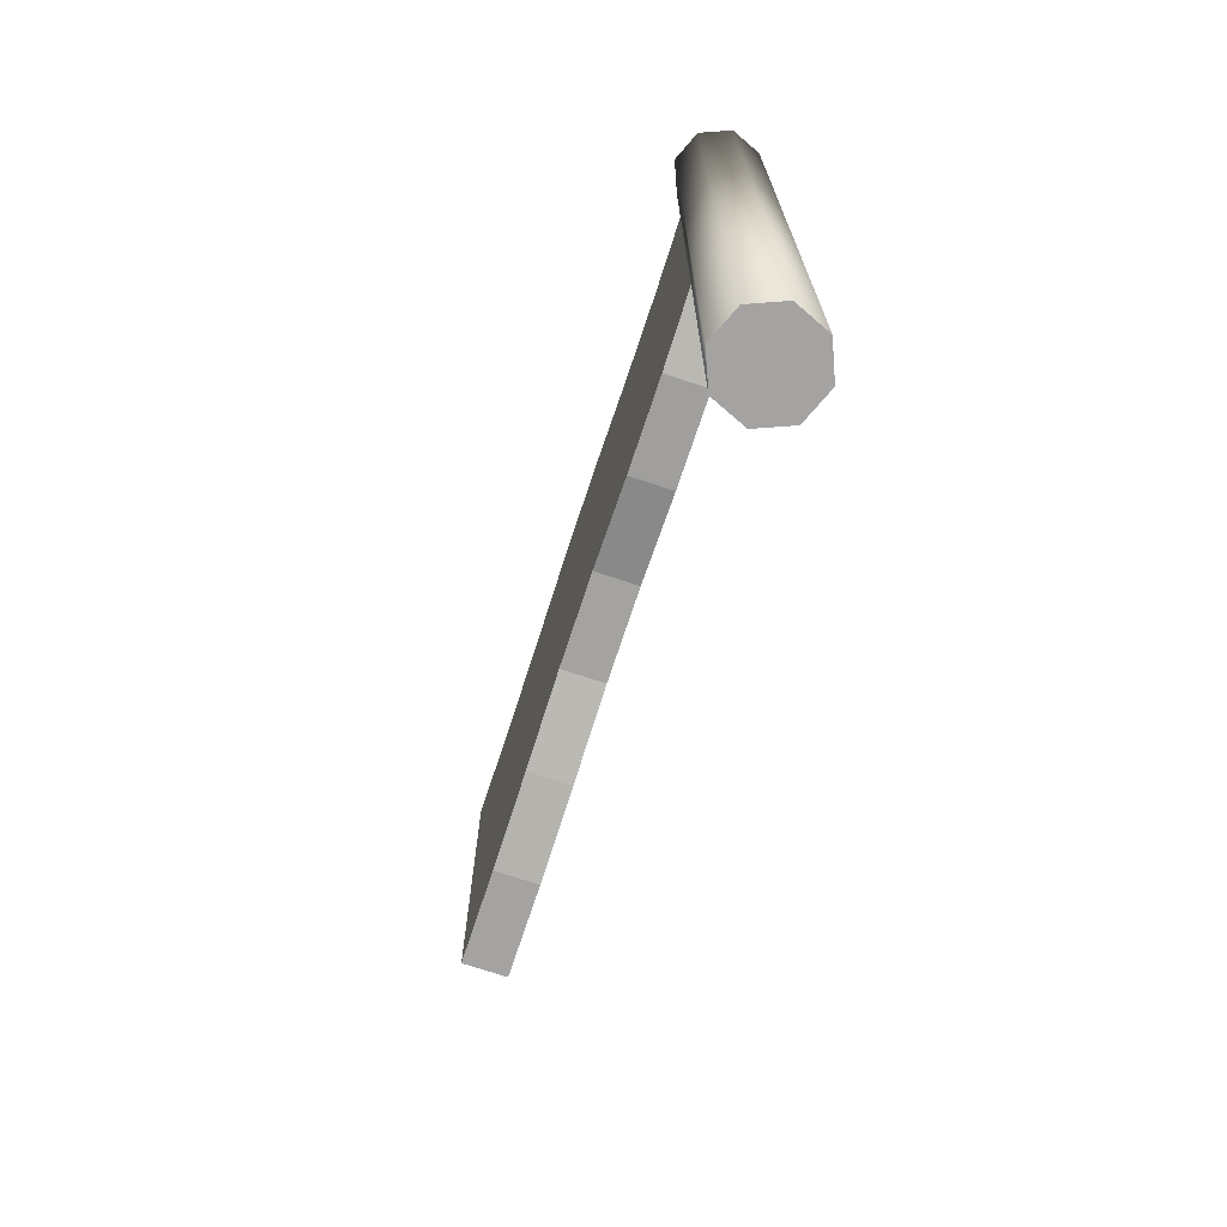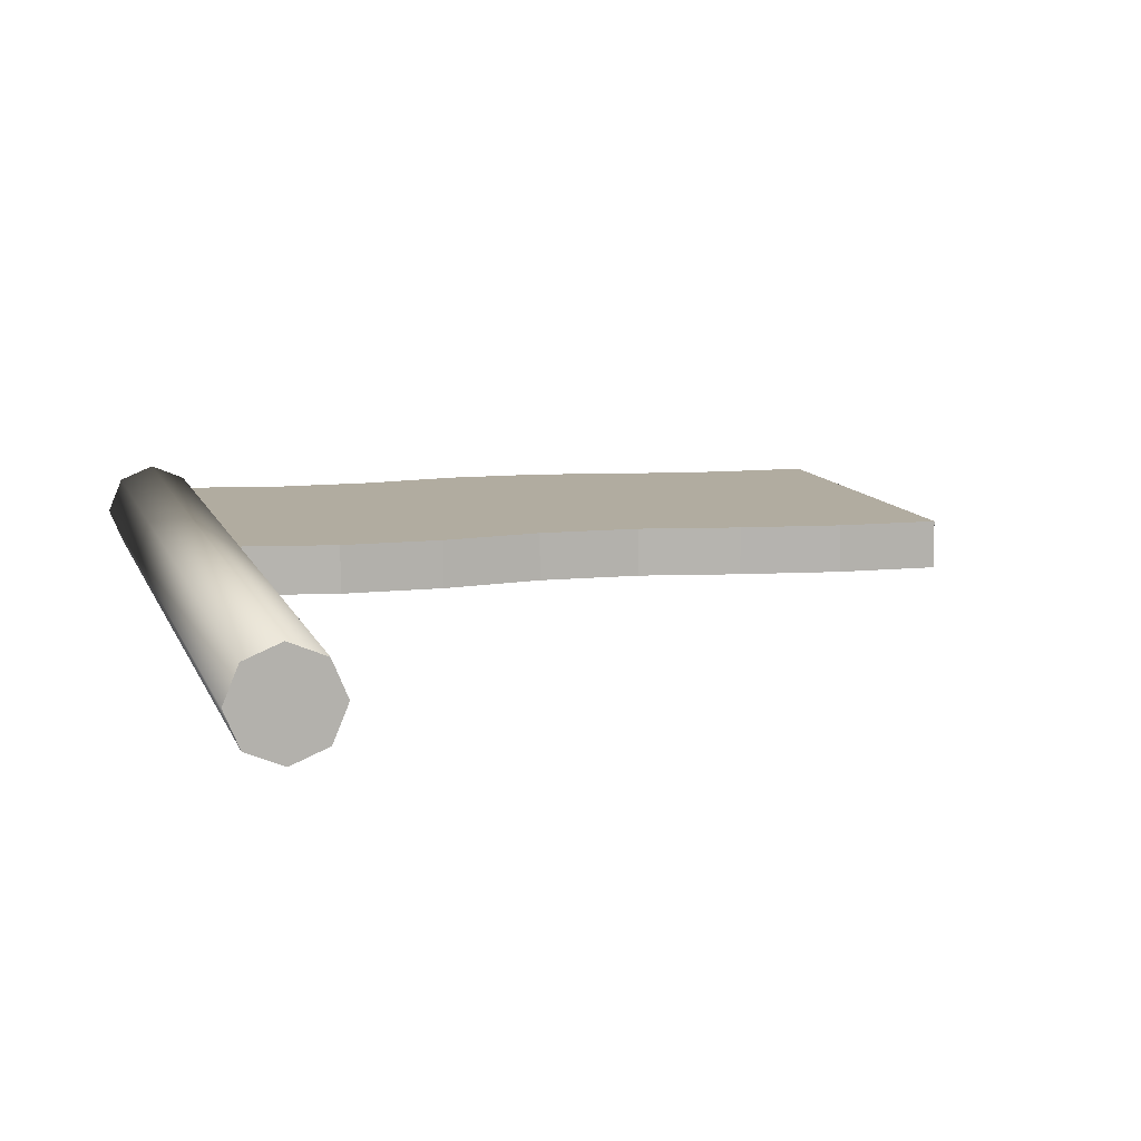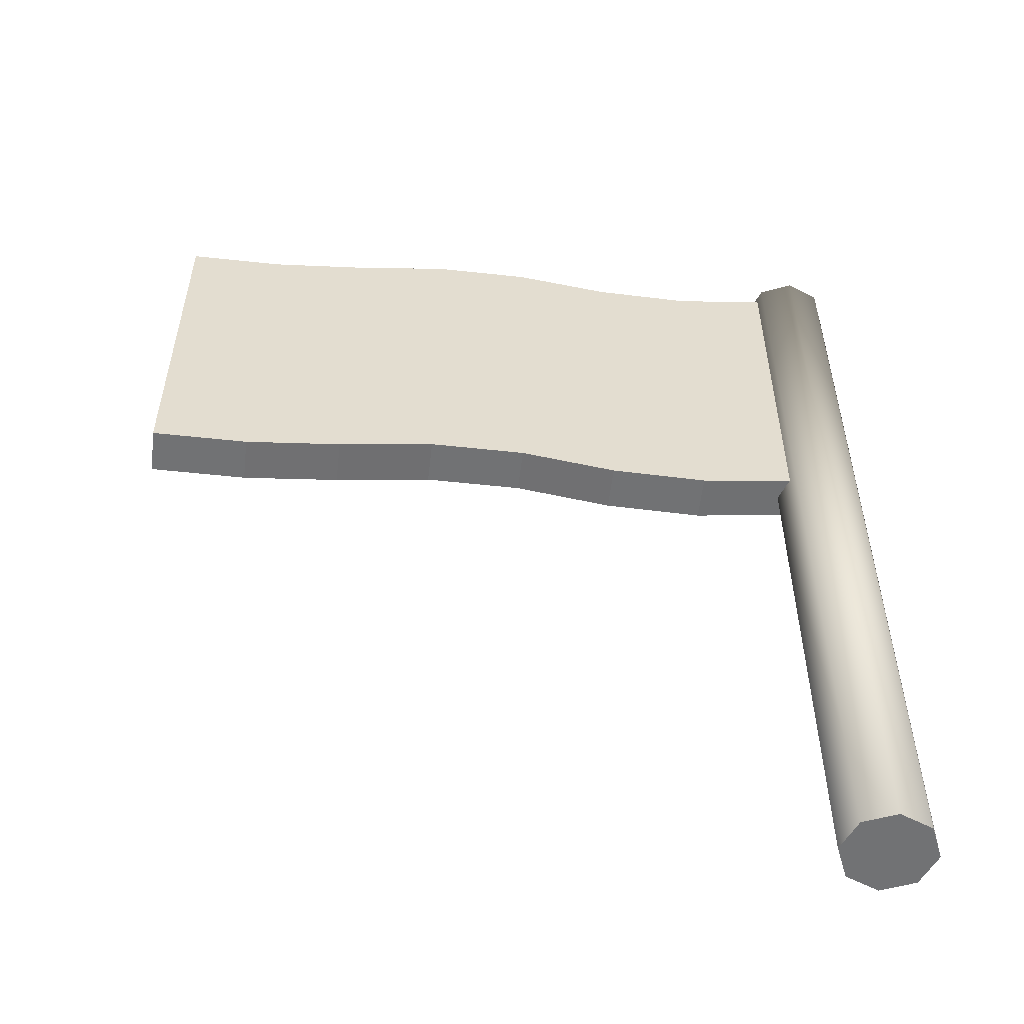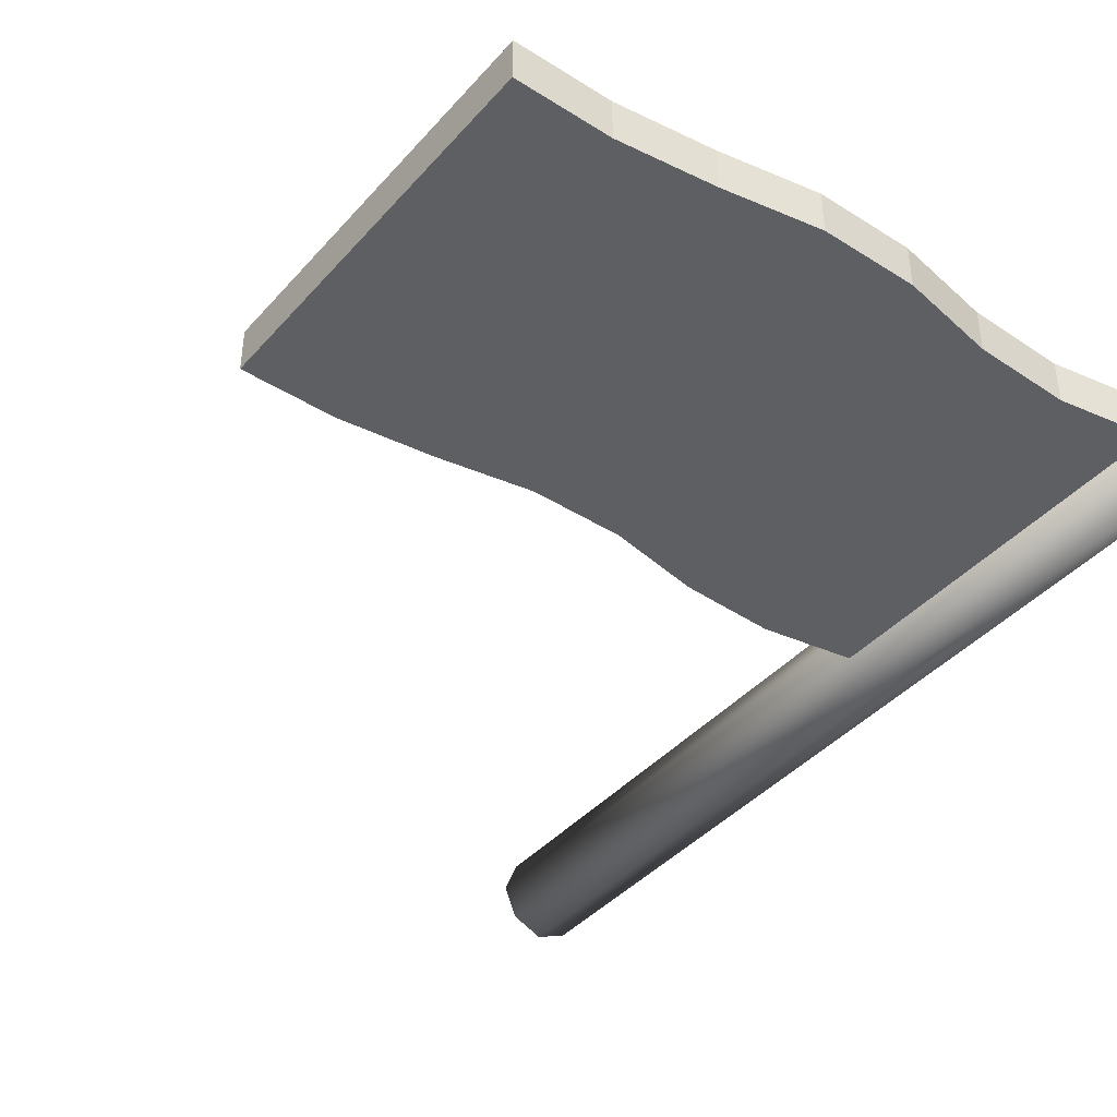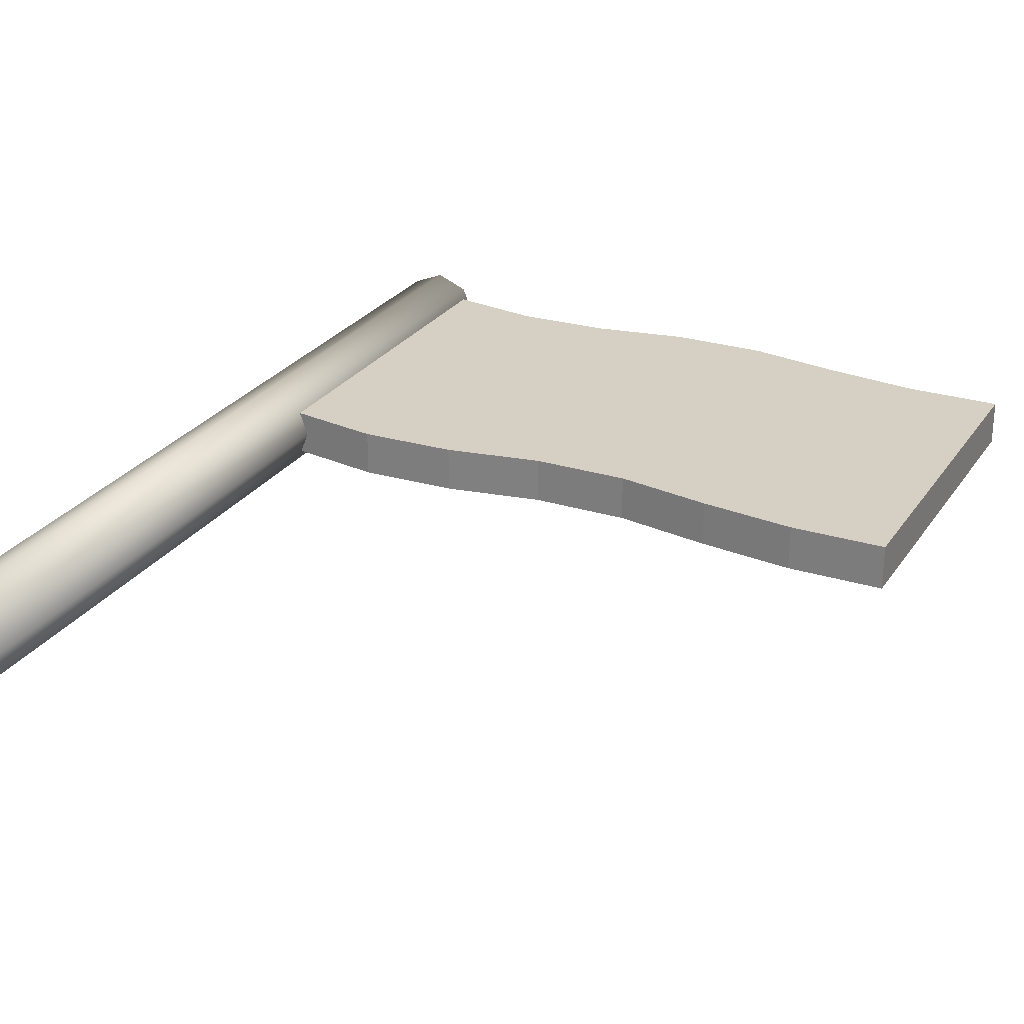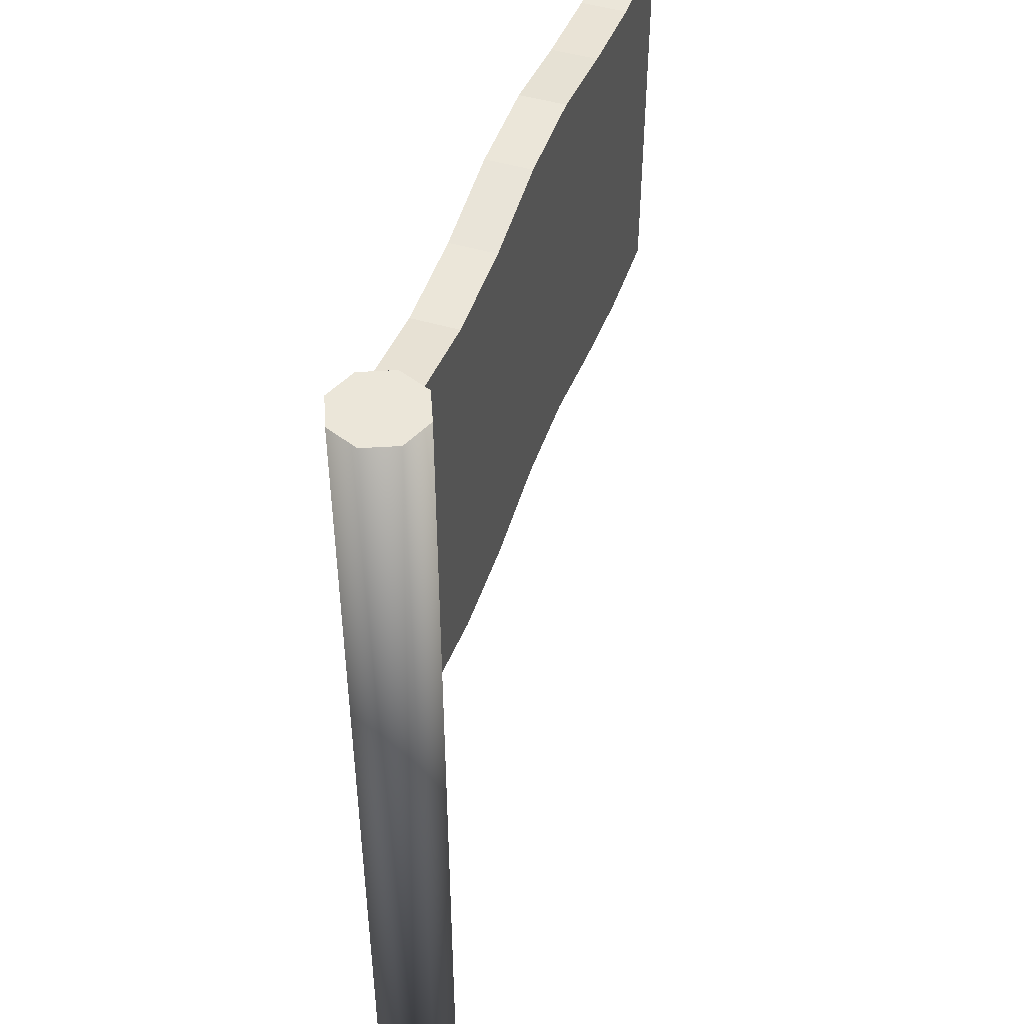
<metadata>
{"format":"obj","ext":"obj","renderer":"f3d","projection":"perspective","resolution":1024,"background":"white","views":[{"elev":-73.1,"azim":-108.3,"up":"+Y"},{"elev":10.1,"azim":-14.8,"up":"+Z"},{"elev":-55.4,"azim":173.5,"up":"+Y"},{"elev":-41.3,"azim":142.6,"up":"+Z"},{"elev":26.2,"azim":26.4,"up":"+Z"},{"elev":47.9,"azim":-71.5,"up":"+Y"}]}
</metadata>
<code>
o Finish_Cylinder.001
v -0.05429 -0.3793 -0.03049
v -0.05429 0.2481 -0.03049
v -0.03273 -0.3793 -0.02156
v -0.03273 0.2481 -0.02156
v -0.0238 -0.3793 0
v -0.0238 0.2481 0
v -0.03273 -0.3793 0.02156
v -0.03273 0.2481 0.02156
v -0.05429 -0.3793 0.03049
v -0.05429 0.2481 0.03049
v -0.07584 -0.3793 0.02156
v -0.07584 0.2481 0.02156
v -0.08478 -0.3793 -0
v -0.08478 0.2481 -0
v -0.07584 -0.3793 -0.02156
v -0.07584 0.2481 -0.02156
v 0.03225 -0.02614 -0.01511
v 0.03225 -0.02614 0.01511
v -0.03225 0.04928 -0.01511
v -0.03225 -0.01523 -0.01511
v -0.03225 -0.01523 0.01511
v 0.09675 -0.02427 -0.01511
v 0.1613 0.05167 -0.01511
v 0.1613 -0.01284 -0.01511
v 0.1613 -0.01284 0.01511
v 0.09675 0.04023 -0.01511
v 0.09675 -0.02427 0.01511
v 0.2258 0.05177 -0.01511
v 0.2258 -0.01273 -0.01511
v 0.2258 0.05177 0.01511
v 0.2258 -0.01273 0.01511
v 0.2903 -0.02423 -0.01511
v 0.3548 0.03225 -0.01511
v 0.2903 0.04027 0.01511
v 0.2903 -0.02423 0.01511
v 0.4193 0.03225 -0.01511
v 0.4193 -0.03225 -0.01511
v 0.4193 0.03225 0.01511
v 0.4193 -0.03225 0.01511
v 0.3548 -0.03225 -0.01511
v 0.3548 0.03225 0.01511
v 0.3548 -0.03225 0.01511
v 0.03225 0.03836 0.01511
v -0.03225 0.1138 -0.01511
v -0.03225 0.04928 0.01511
v 0.09675 0.1047 -0.01511
v 0.03225 0.03836 -0.01511
v 0.03225 0.1029 0.01511
v 0.1613 0.05167 0.01511
v 0.09675 0.04023 0.01511
v 0.1613 0.1162 -0.01511
v 0.2903 0.1048 -0.01511
v 0.2903 0.04027 -0.01511
v 0.4193 0.09675 -0.01511
v 0.03225 0.1029 -0.01511
v -0.03225 0.1783 0.01511
v -0.03225 0.1138 0.01511
v 0.09675 0.1047 0.01511
v 0.1613 0.1807 0.01511
v 0.1613 0.1162 0.01511
v 0.09675 0.1692 0.01511
v 0.2258 0.1808 -0.01511
v 0.2258 0.1163 -0.01511
v 0.2903 0.1048 0.01511
v 0.2258 0.1808 0.01511
v 0.2258 0.1163 0.01511
v 0.3548 0.09675 -0.01511
v 0.4193 0.09675 0.01511
v 0.3548 0.09675 0.01511
v 0.03225 0.2319 0.01511
v -0.03225 0.2428 -0.01511
v -0.03225 0.1783 -0.01511
v -0.03225 0.2428 0.01511
v 0.03225 0.2319 -0.01511
v 0.03225 0.1674 -0.01511
v 0.03225 0.1674 0.01511
v 0.1613 0.1807 -0.01511
v 0.1613 0.2452 0.01511
v 0.09675 0.2337 -0.01511
v 0.09675 0.1692 -0.01511
v 0.09675 0.2337 0.01511
v 0.2258 0.2453 -0.01511
v 0.1613 0.2452 -0.01511
v 0.2903 0.1693 -0.01511
v 0.2903 0.2338 0.01511
v 0.2258 0.2453 0.01511
v 0.3548 0.2258 -0.01511
v 0.2903 0.2338 -0.01511
v 0.2903 0.1693 0.01511
v 0.4193 0.2258 -0.01511
v 0.4193 0.1613 -0.01511
v 0.4193 0.2258 0.01511
v 0.4193 0.1613 0.01511
v 0.3548 0.1613 -0.01511
v 0.3548 0.2258 0.01511
v 0.3548 0.1613 0.01511
g Finish_Cylinder.001_Texture
f 4 2 16 14 12 10 8 6
f 1 3 5 7 9 11 13 15
f 18 43 45 21
f 21 45 19 20
f 20 17 18 21
f 20 19 47 17
f 27 50 43 18
f 17 22 27 18
f 17 47 26 22
f 25 49 50 27
f 22 24 25 27
f 22 26 23 24
f 31 30 49 25
f 24 29 31 25
f 24 23 28 29
f 35 34 30 31
f 29 32 35 31
f 29 28 53 32
f 42 41 34 35
f 32 40 42 35
f 32 53 33 40
f 39 38 41 42
f 40 37 39 42
f 37 36 38 39
f 40 33 36 37
f 43 48 57 45
f 45 57 44 19
f 19 44 55 47
f 50 58 48 43
f 47 55 46 26
f 49 60 58 50
f 26 46 51 23
f 30 66 60 49
f 23 51 63 28
f 34 64 66 30
f 28 63 52 53
f 41 69 64 34
f 53 52 67 33
f 38 68 69 41
f 36 54 68 38
f 33 67 54 36
f 48 76 56 57
f 57 56 72 44
f 44 72 75 55
f 58 61 76 48
f 55 75 80 46
f 60 59 61 58
f 46 80 77 51
f 66 65 59 60
f 51 77 62 63
f 64 89 65 66
f 63 62 84 52
f 69 96 89 64
f 52 84 94 67
f 68 93 96 69
f 54 91 93 68
f 67 94 91 54
f 74 71 73 70
f 76 70 73 56
f 56 73 71 72
f 72 71 74 75
f 79 74 70 81
f 61 81 70 76
f 75 74 79 80
f 83 79 81 78
f 59 78 81 61
f 80 79 83 77
f 82 83 78 86
f 65 86 78 59
f 77 83 82 62
f 88 82 86 85
f 89 85 86 65
f 62 82 88 84
f 87 88 85 95
f 96 95 85 89
f 84 88 87 94
f 90 87 95 92
f 93 92 95 96
f 91 90 92 93
f 94 87 90 91
f 1 2 4 3
f 3 4 6 5
f 5 6 8 7
f 7 8 10 9
f 9 10 12 11
f 11 12 14 13
f 13 14 16 15
f 15 16 2 1

</code>
